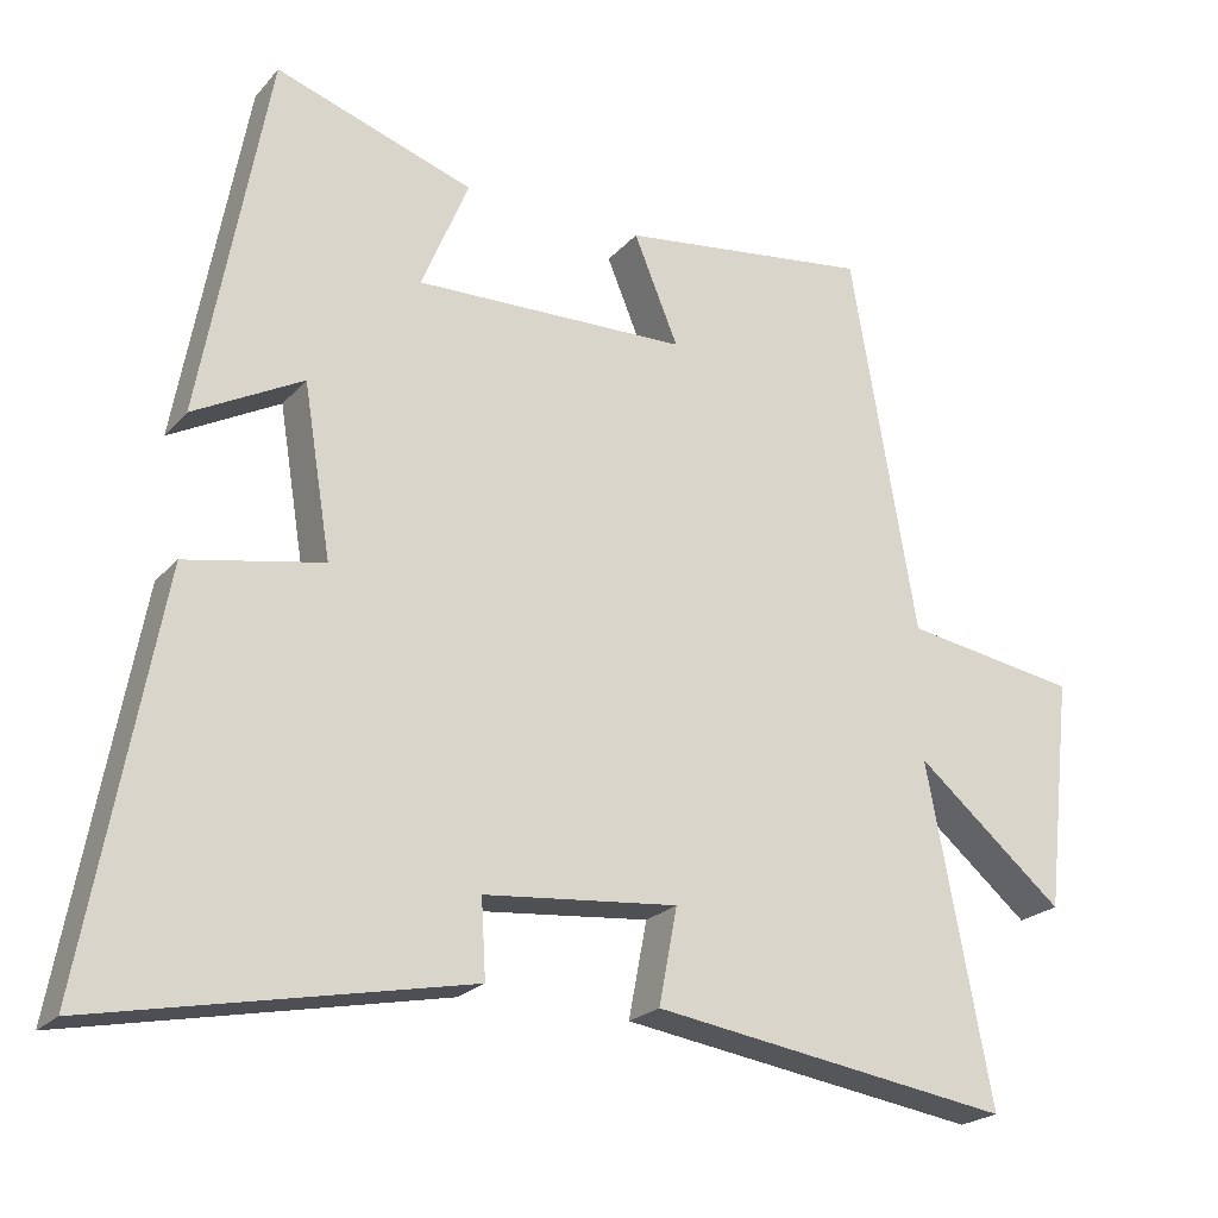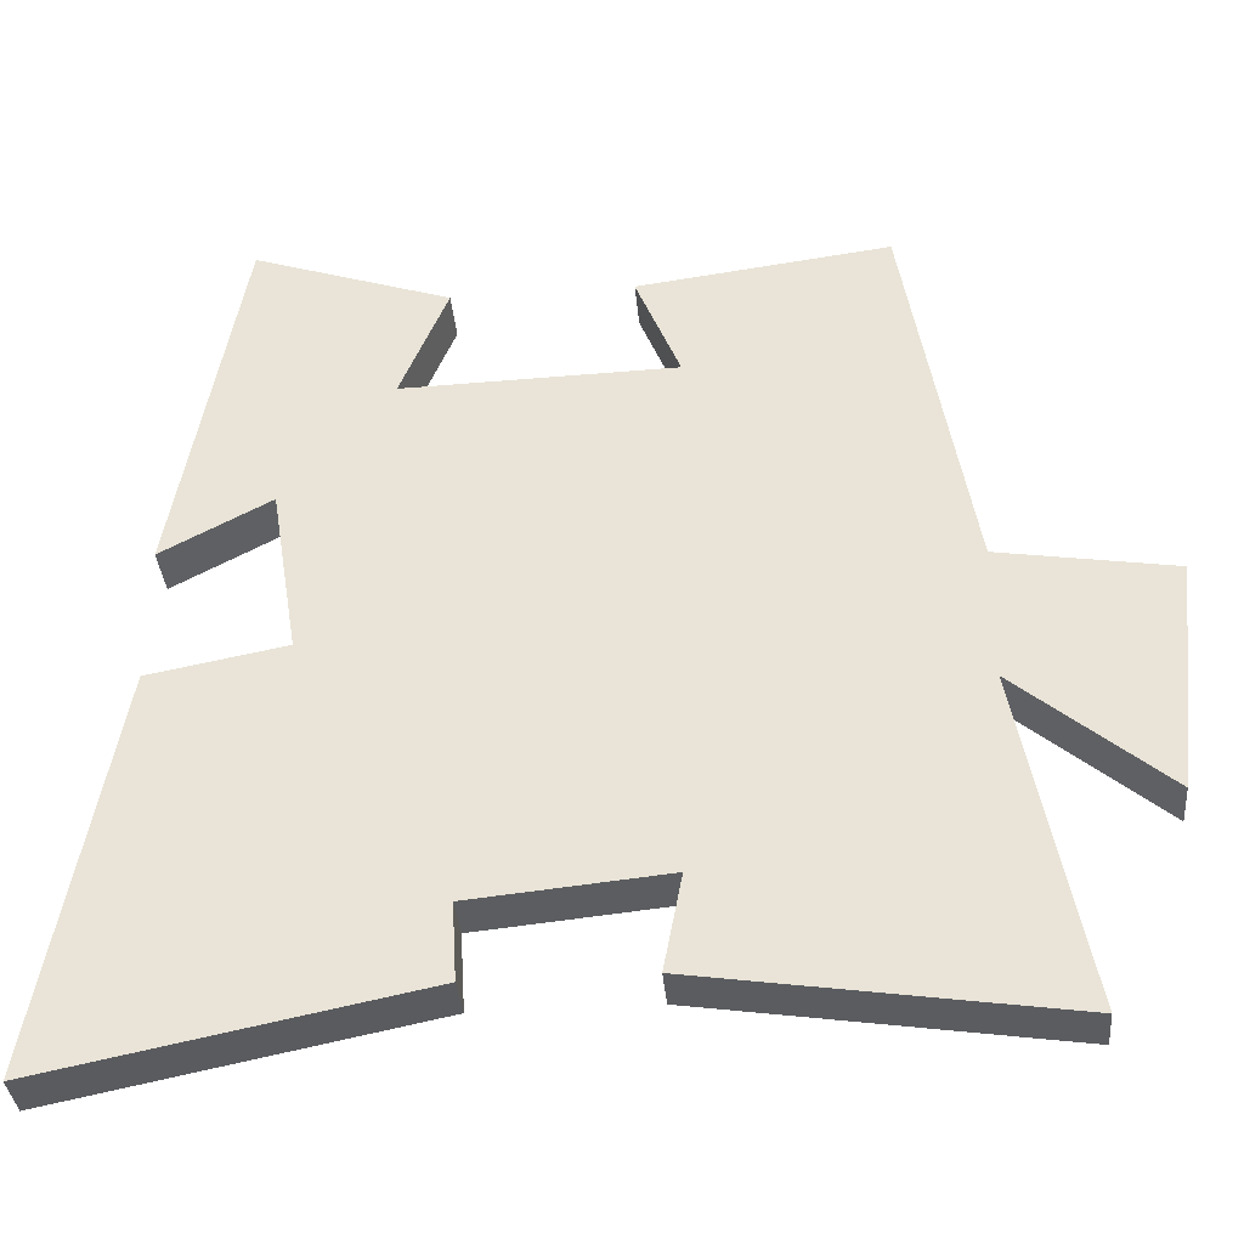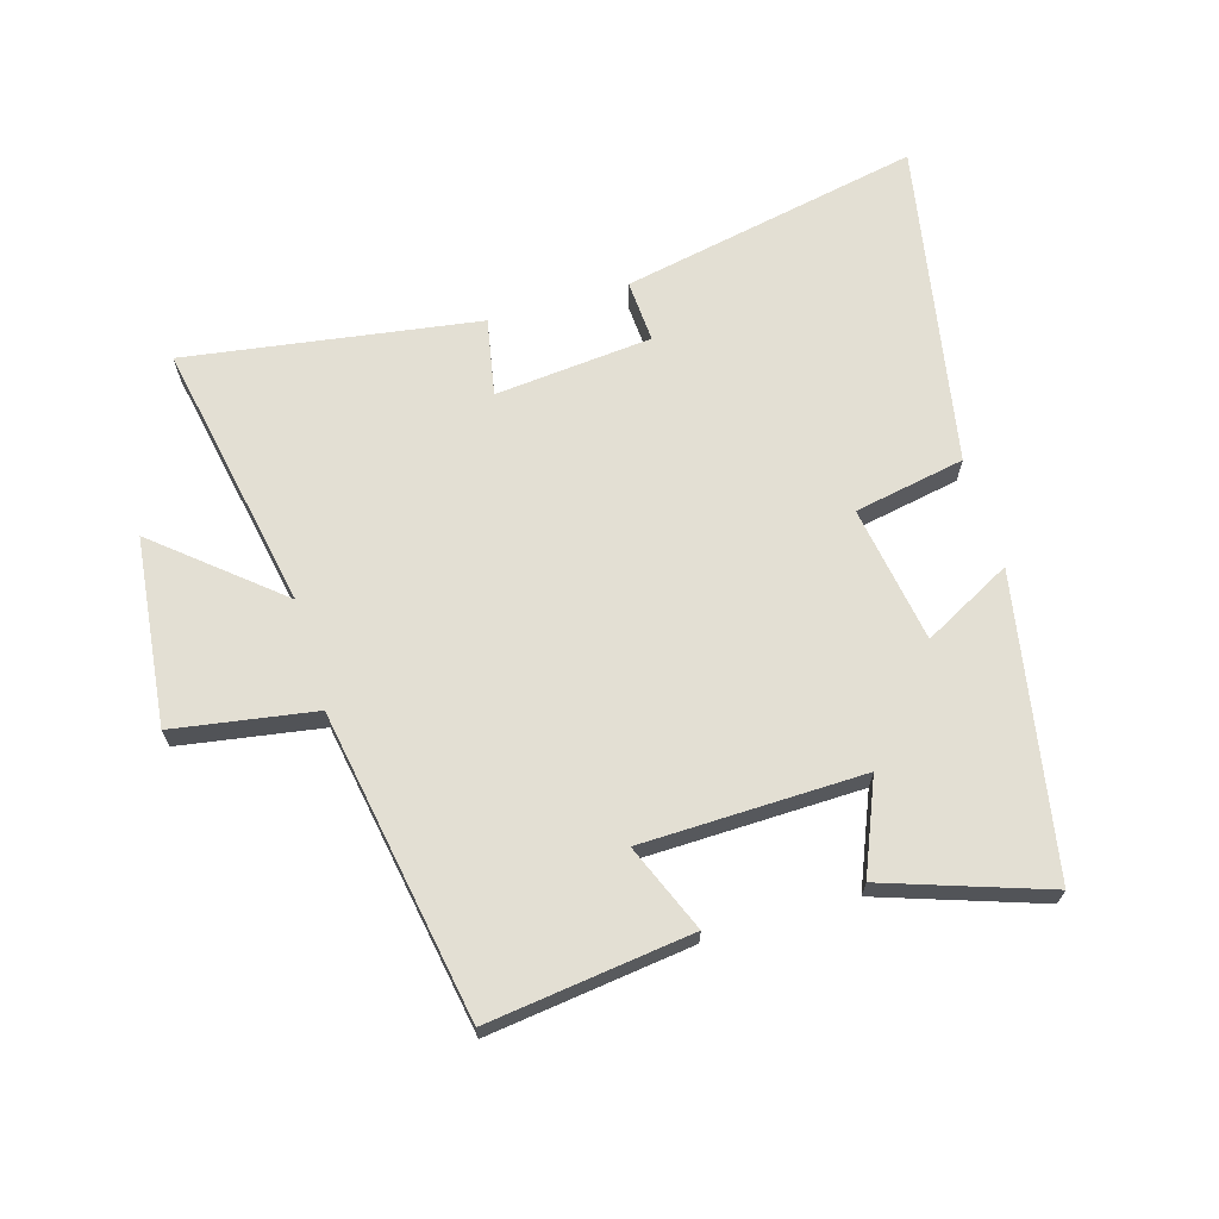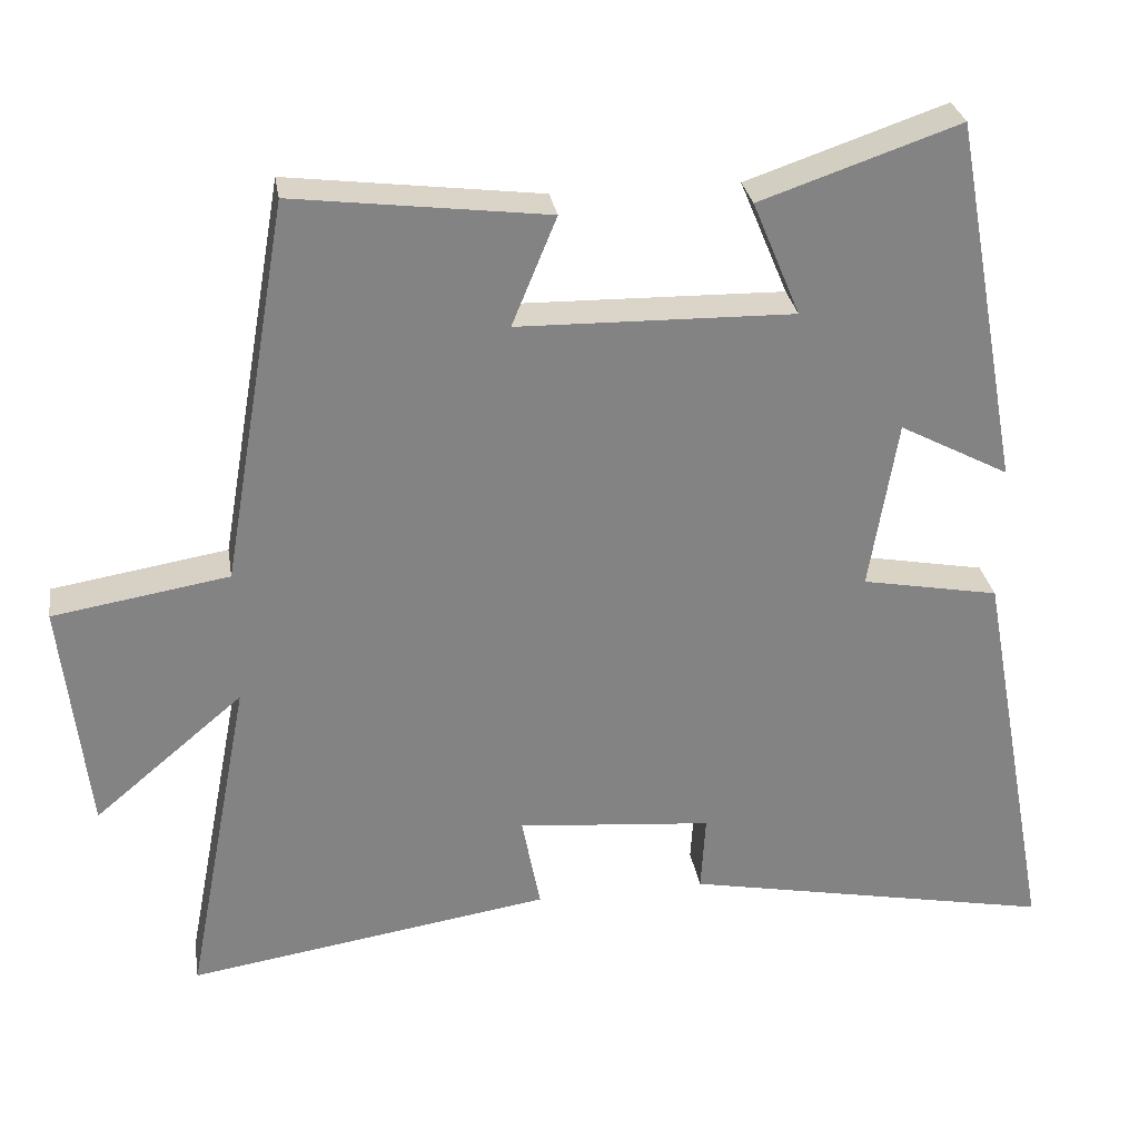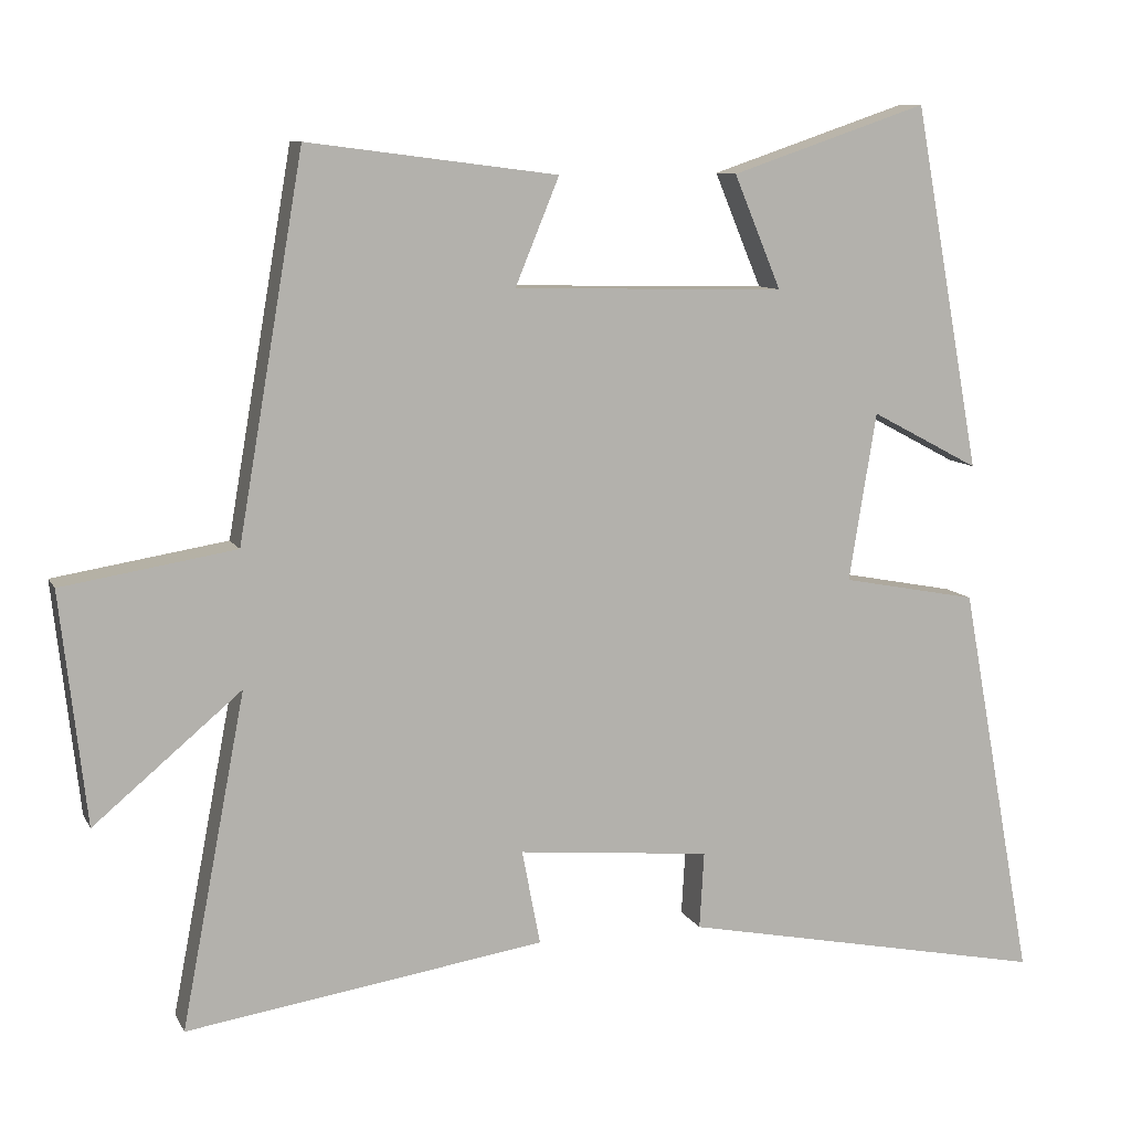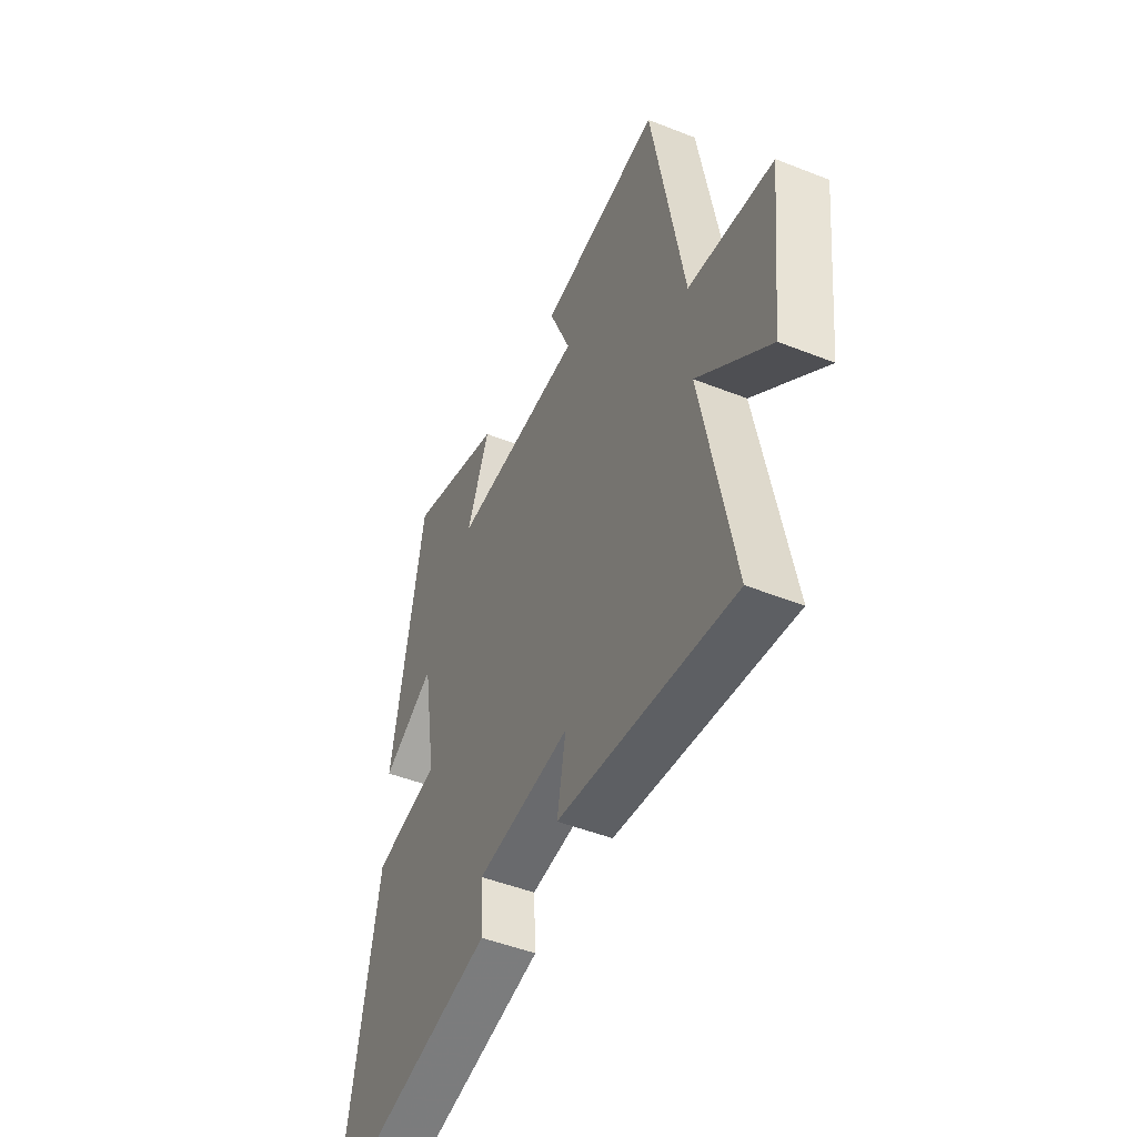
<metadata>
{"format":"obj","ext":"obj","renderer":"f3d","projection":"perspective","resolution":1024,"background":"white","views":[{"elev":-22.2,"azim":150.4,"up":"+Z"},{"elev":-36.2,"azim":-174.9,"up":"+Z"},{"elev":67.1,"azim":-16.5,"up":"+Y"},{"elev":29.3,"azim":-9.2,"up":"+Z"},{"elev":9.5,"azim":-17.7,"up":"+Z"},{"elev":-48.0,"azim":-113.9,"up":"+Z"}]}
</metadata>
<code>
v 0.412 0.07 0.588
v 0.5 0.07 0.108
v 0.357 0.07 0.184
v 0.321 0.07 -0.038
v 0.5 0.07 -0.072
v 0.597 0.07 -0.597
v 0.112 0.07 -0.5
v 0.118 0.07 -0.399
v -0.136 0.07 -0.375
v -0.112 0.07 -0.5
v -0.584 0.07 -0.572
v -0.5 0.07 -0.134
v -0.694 0.07 -0.297
v -0.728 0.07 0.007
v -0.5 0.07 0.044
v -0.414 0.07 0.542
v -0.085 0.07 0.5
v -0.143 0.07 0.359
v 0.215 0.07 0.351
v 0.153 0.07 0.5
v 0.412 0 0.588
v 0.5 0 0.108
v 0.357 0 0.184
v 0.321 0 -0.038
v 0.5 0 -0.072
v 0.597 0 -0.597
v 0.112 0 -0.5
v 0.118 0 -0.399
v -0.136 0 -0.375
v -0.112 0 -0.5
v -0.584 0 -0.572
v -0.5 0 -0.134
v -0.694 0 -0.297
v -0.728 0 0.007
v -0.5 0 0.044
v -0.414 0 0.542
v -0.085 0 0.5
v -0.143 0 0.359
v 0.215 0 0.351
v 0.153 0 0.5
f 19 20 1 2
f 15 16 17 18
f 15 18 19
f 12 13 14 15
f 12 15 19
f 9 10 11 12
f 8 9 12 19
f 4 5 6 7
f 3 4 7 8
f 19 2 3
f 3 8 19
f 22 21 40 39
f 38 37 36 35
f 39 38 35
f 35 34 33 32
f 39 35 32
f 32 31 30 29
f 39 32 29 28
f 27 26 25 24
f 28 27 24 23
f 23 22 39
f 39 28 23
f 1 21 22 2
f 2 22 23 3
f 3 23 24 4
f 4 24 25 5
f 5 25 26 6
f 6 26 27 7
f 7 27 28 8
f 8 28 29 9
f 9 29 30 10
f 10 30 31 11
f 11 31 32 12
f 12 32 33 13
f 13 33 34 14
f 14 34 35 15
f 15 35 36 16
f 16 36 37 17
f 17 37 38 18
f 18 38 39 19
f 19 39 40 20
f 20 40 21 1

</code>
